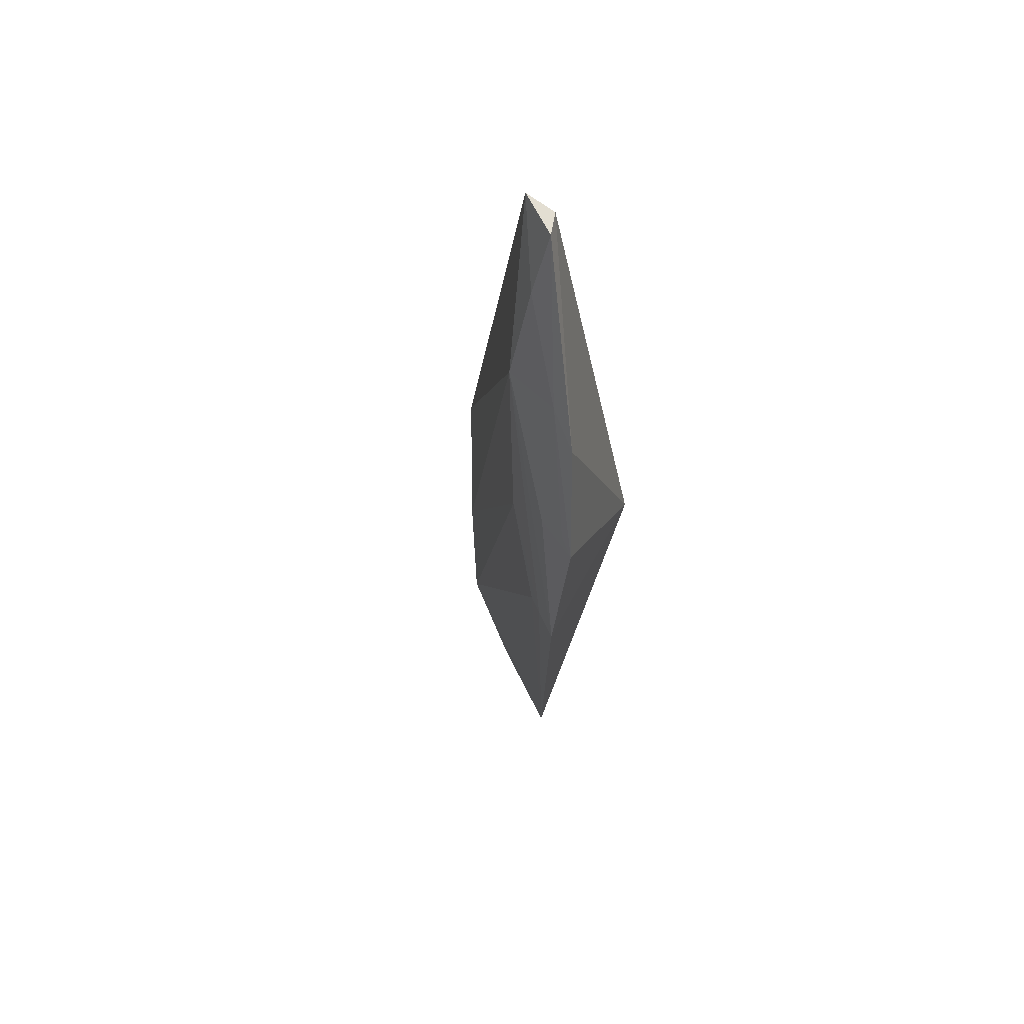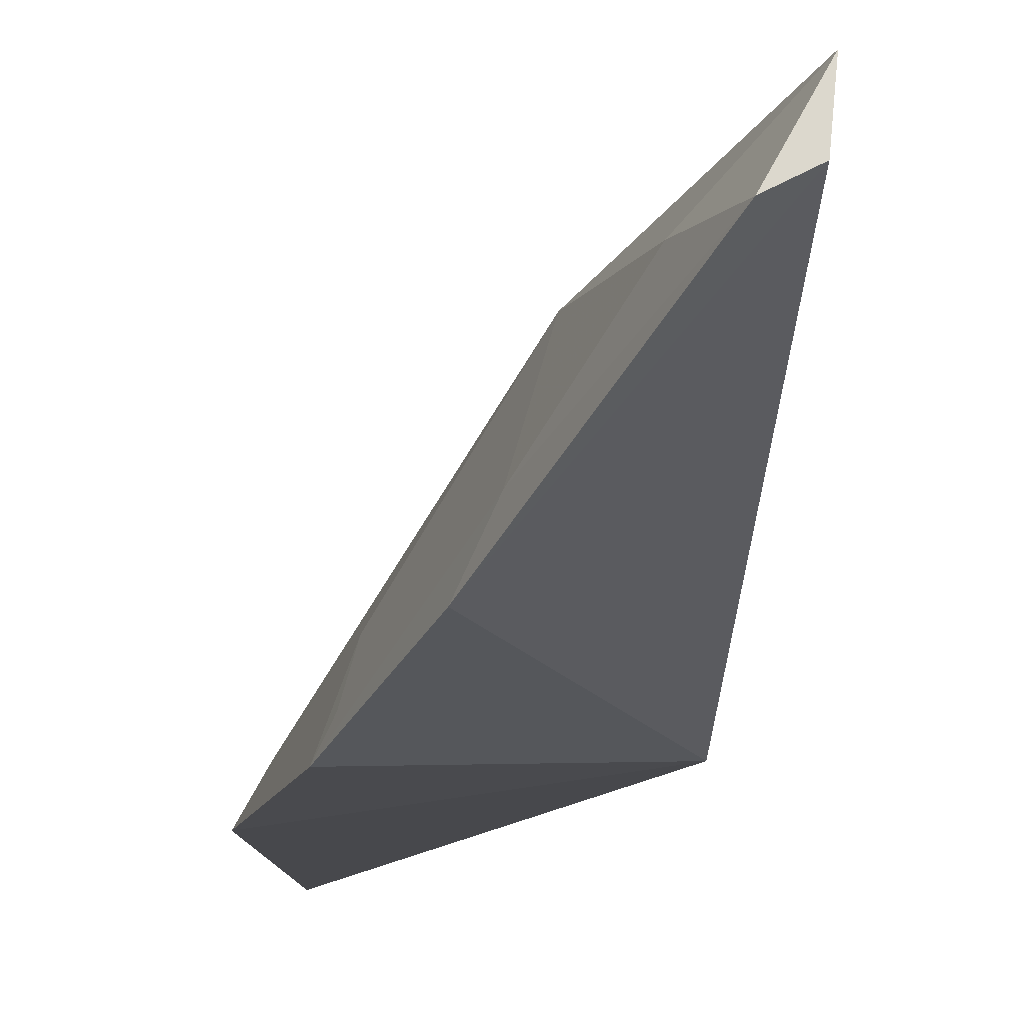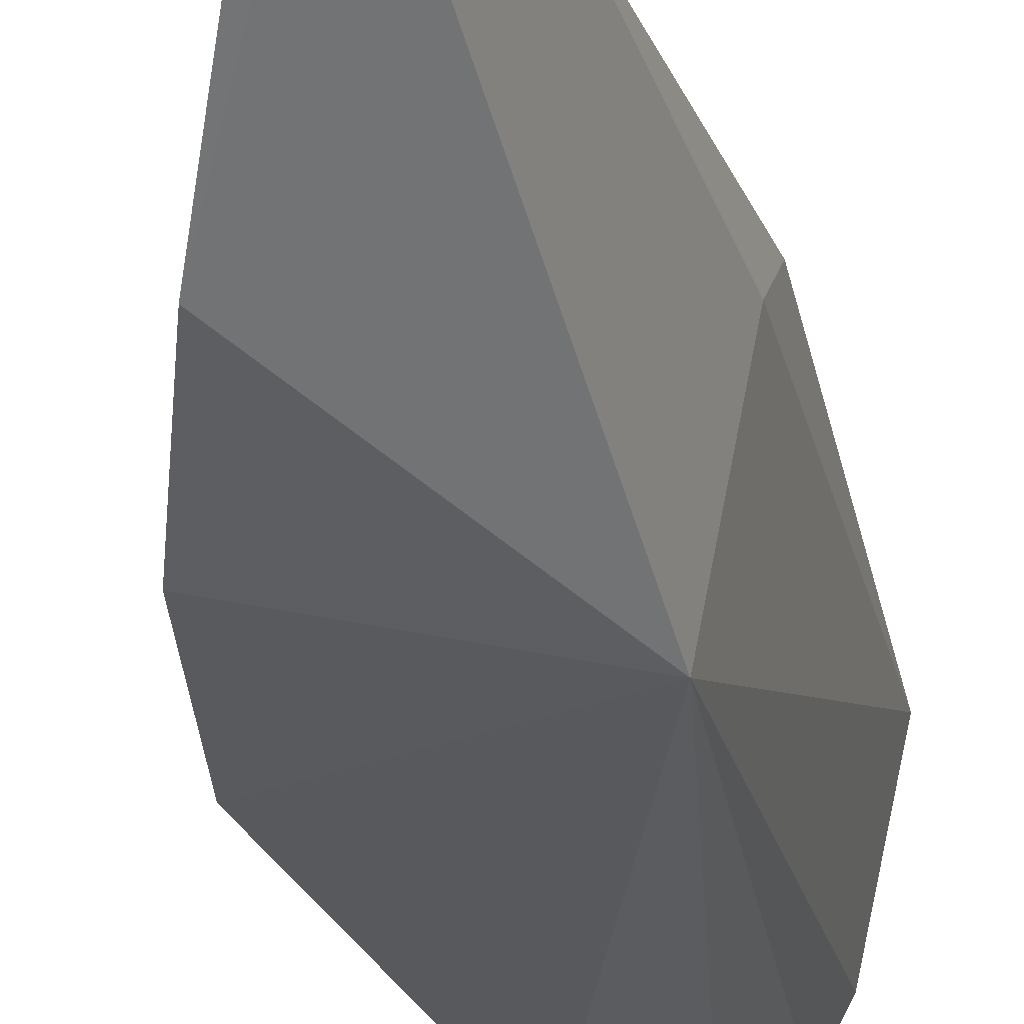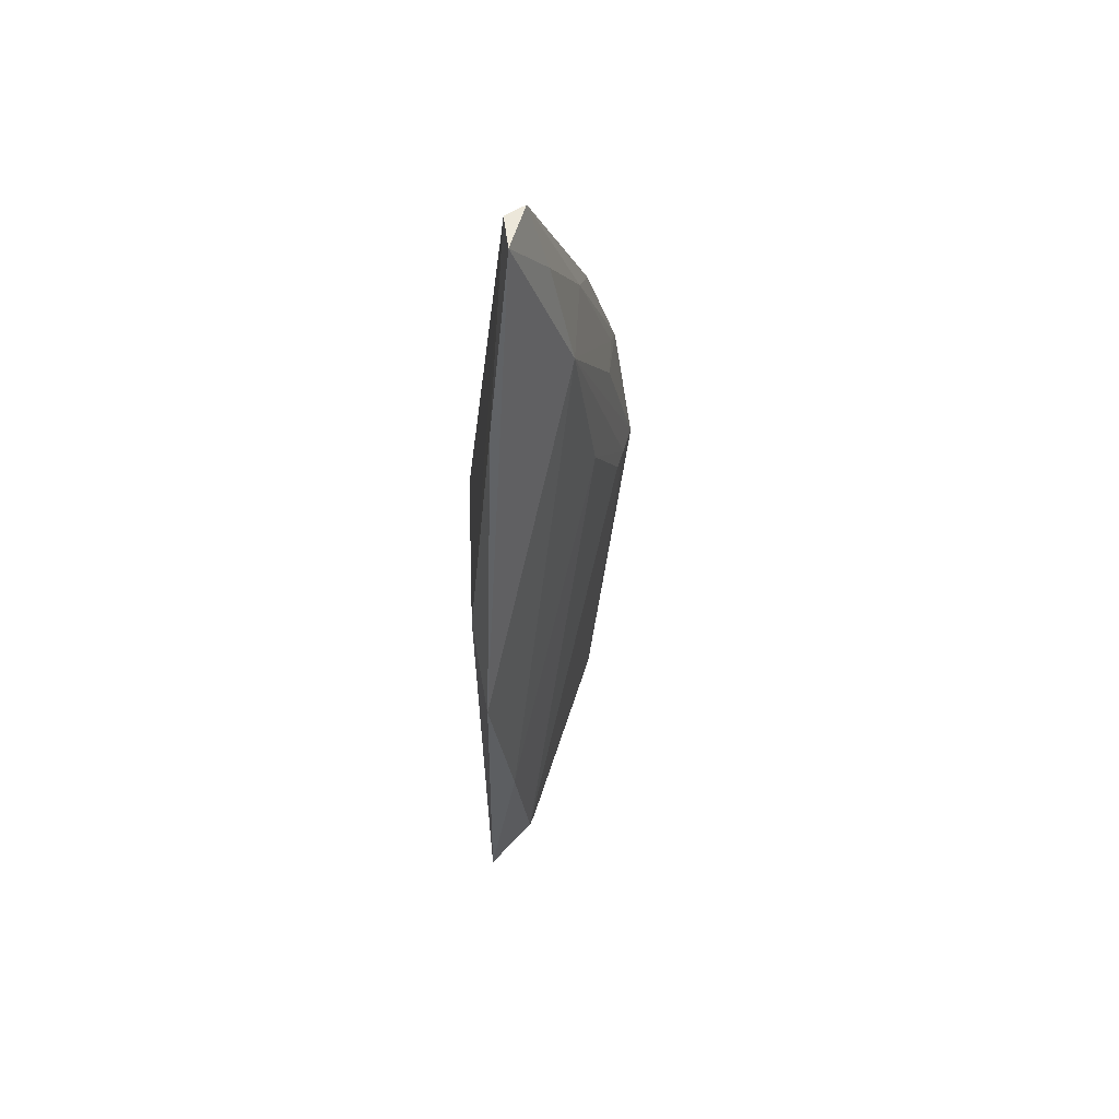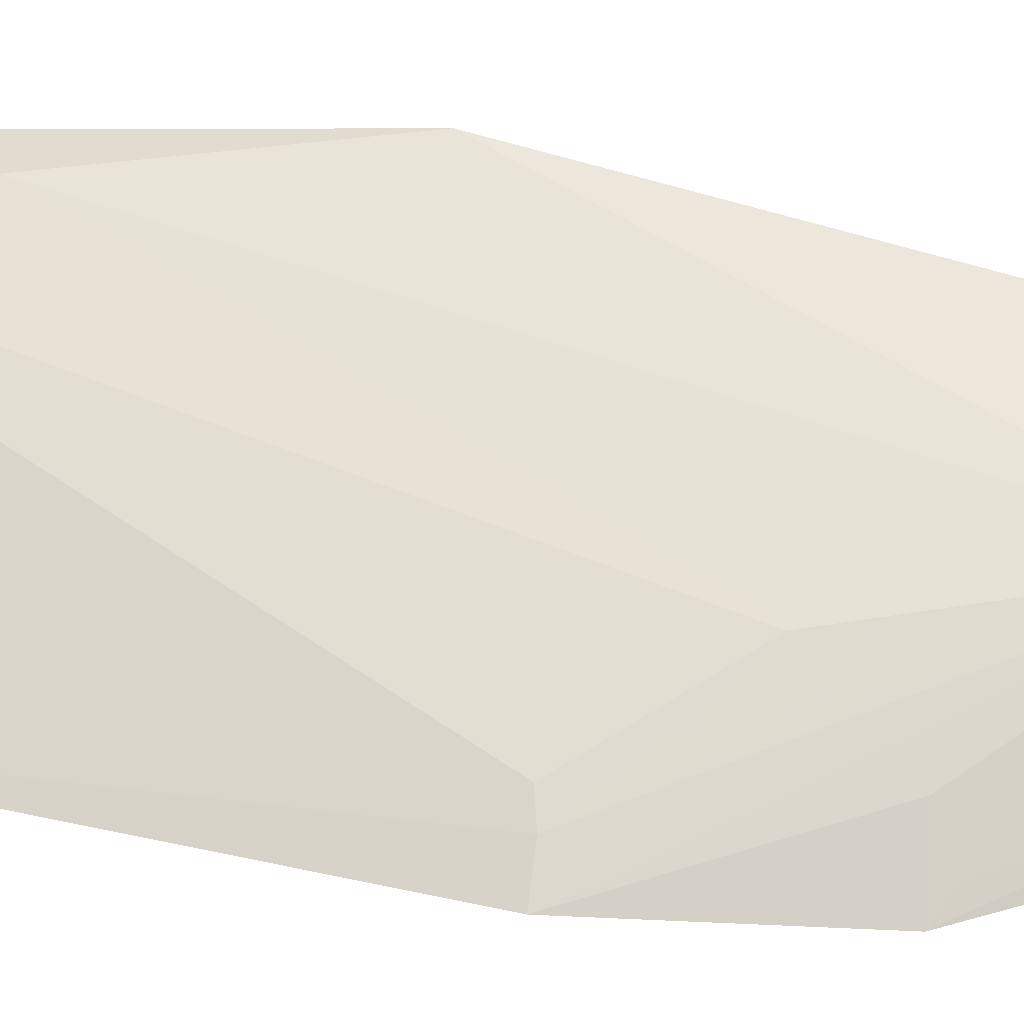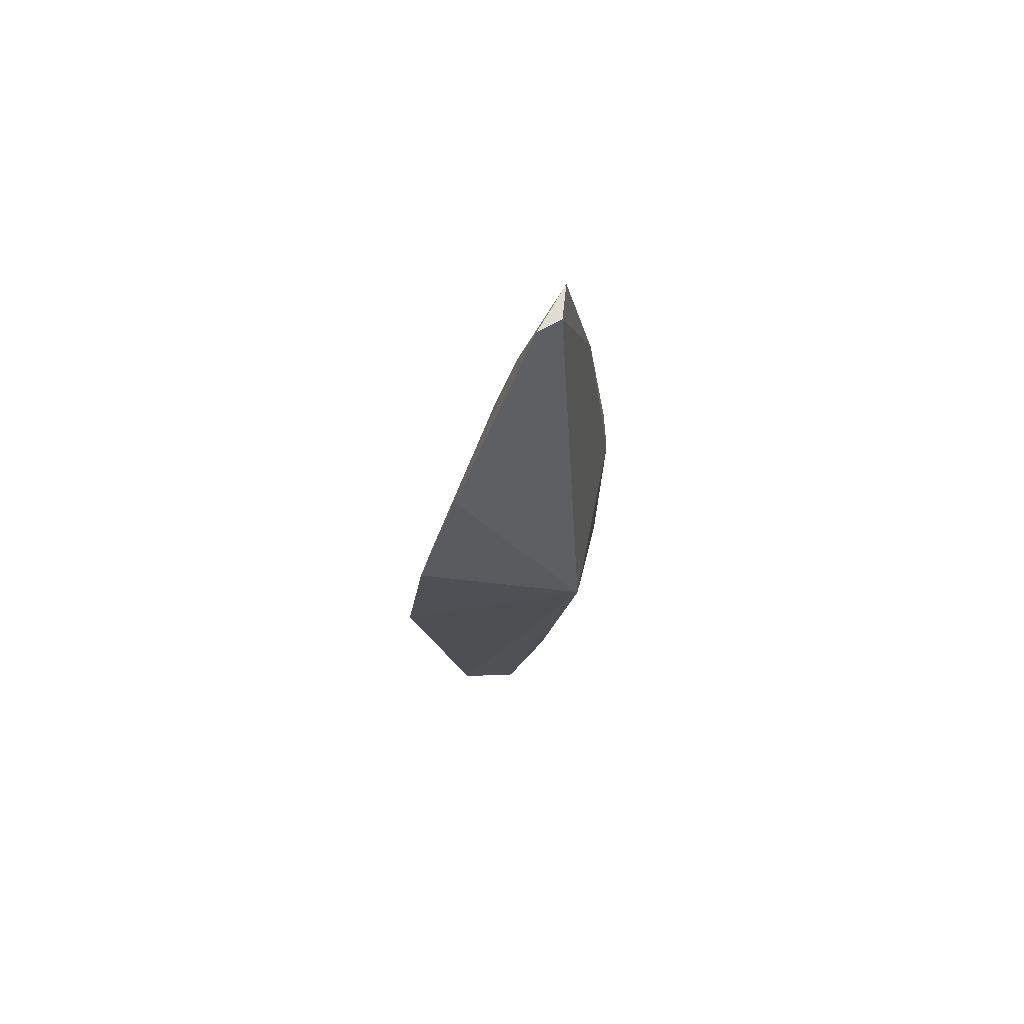
<metadata>
{"format":"obj","ext":"obj","renderer":"f3d","projection":"perspective","resolution":1024,"background":"white","views":[{"elev":58.9,"azim":-53.3,"up":"+Z"},{"elev":-14.9,"azim":-6.2,"up":"+Y"},{"elev":-35.8,"azim":12.0,"up":"+Y"},{"elev":54.2,"azim":166.9,"up":"+Z"},{"elev":10.0,"azim":-81.9,"up":"+Y"},{"elev":67.6,"azim":0.7,"up":"+Z"}]}
</metadata>
<code>
v -0.09764 0.08044 0.2831
v -0.09831 0.07353 0.2833
v -0.08649 0.09016 0.196
v -0.0989 0.07734 0.1001
v -0.1276 0.05098 0.1958
v -0.0928 0.05693 0.1958
v -0.09556 0.0961 0.122
v -0.09207 0.08756 0.2473
v -0.1168 0.05541 0.2472
v -0.08584 0.1022 0.1199
v -0.1174 0.05979 0.126
v -0.1099 0.07486 0.2481
v -0.1026 0.07138 0.2829
v -0.1239 0.0498 0.2241
v -0.09393 0.08332 0.1046
v -0.09873 0.08449 0.103
v -0.08641 0.1033 0.1842
v -0.1069 0.06782 0.1017
v -0.1227 0.05958 0.1956
v -0.1059 0.07293 0.2694
v -0.1206 0.05905 0.2241
v -0.0918 0.0998 0.149
v -0.1247 0.05622 0.1961
v -0.1153 0.06981 0.2132
v -0.1139 0.0618 0.2522
v -0.1223 0.05311 0.2264
f 6 3 2
f 8 1 2
f 8 2 3
f 9 6 2
f 10 3 6
f 11 6 5
f 13 9 2
f 13 2 1
f 14 5 6
f 14 6 9
f 15 10 6
f 15 6 4
f 16 7 10
f 16 11 7
f 16 15 4
f 16 10 15
f 17 8 3
f 17 3 10
f 17 12 1
f 17 1 8
f 18 4 6
f 18 6 11
f 18 16 4
f 18 11 16
f 19 7 11
f 20 13 1
f 20 1 12
f 21 12 5
f 21 5 14
f 22 17 10
f 22 10 7
f 22 12 17
f 23 19 11
f 23 11 5
f 23 5 12
f 24 7 19
f 24 22 7
f 24 12 22
f 24 23 12
f 24 19 23
f 25 9 13
f 25 13 20
f 25 14 9
f 25 20 12
f 26 21 14
f 26 14 25
f 26 25 12
f 26 12 21

</code>
